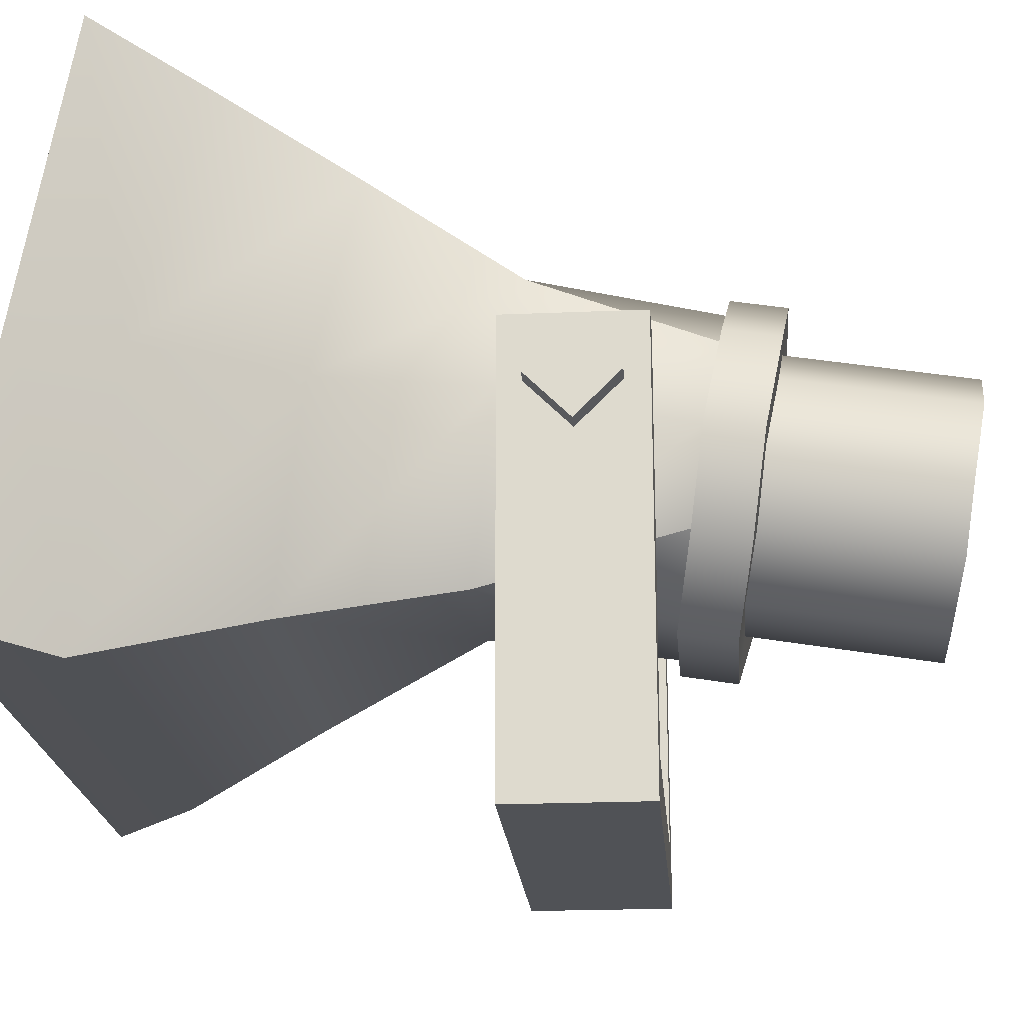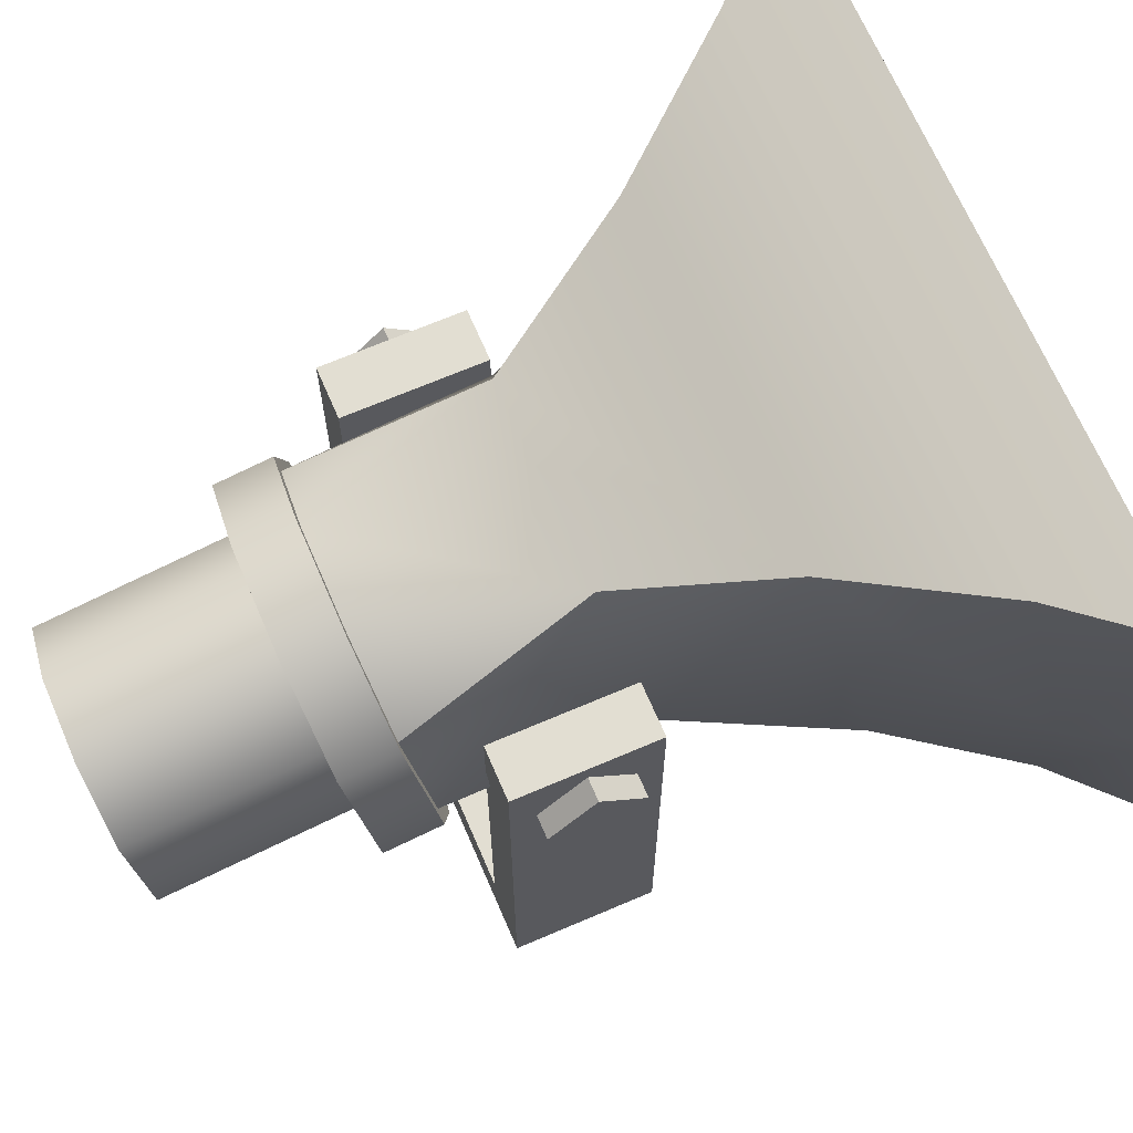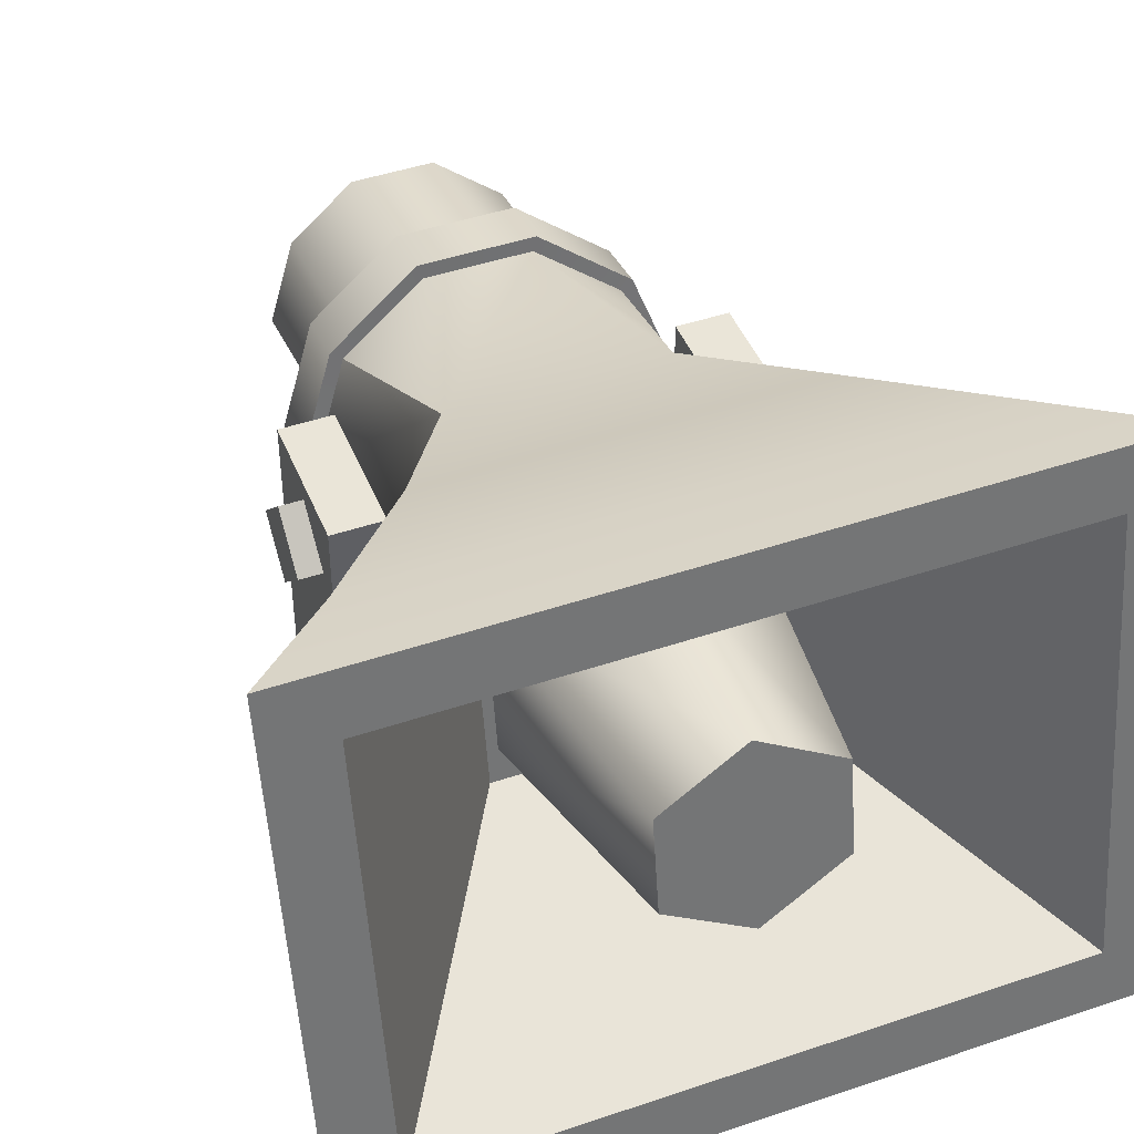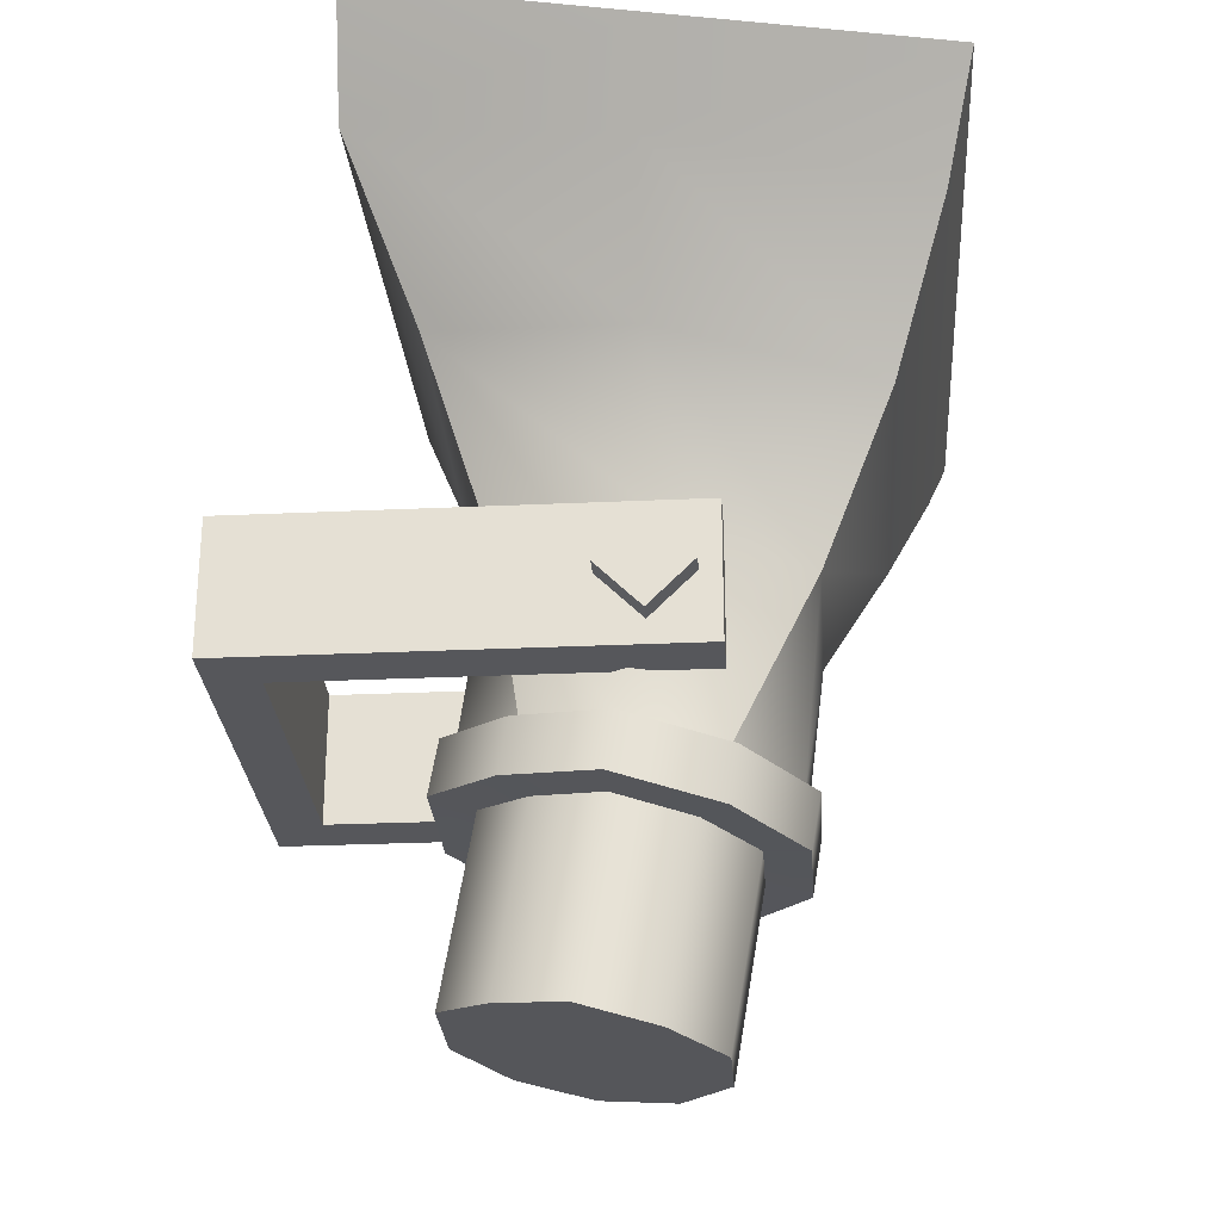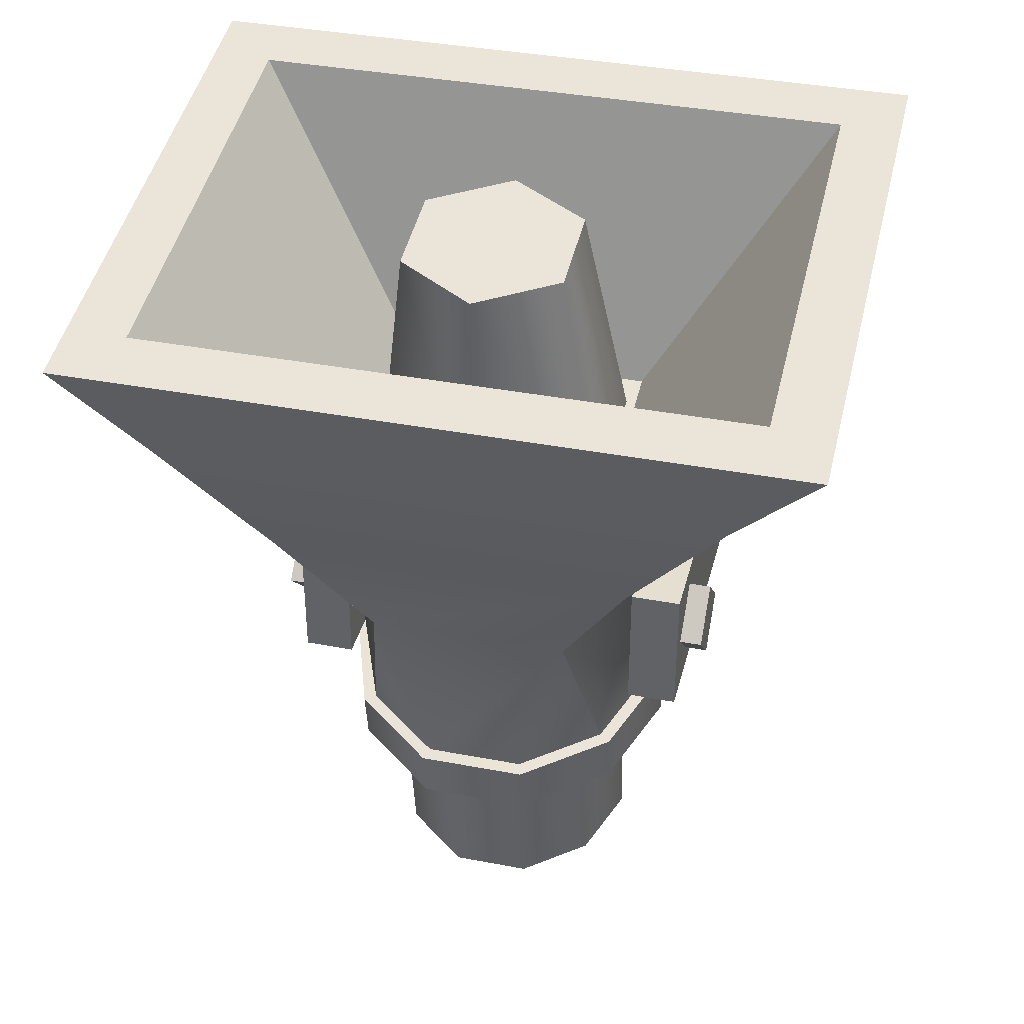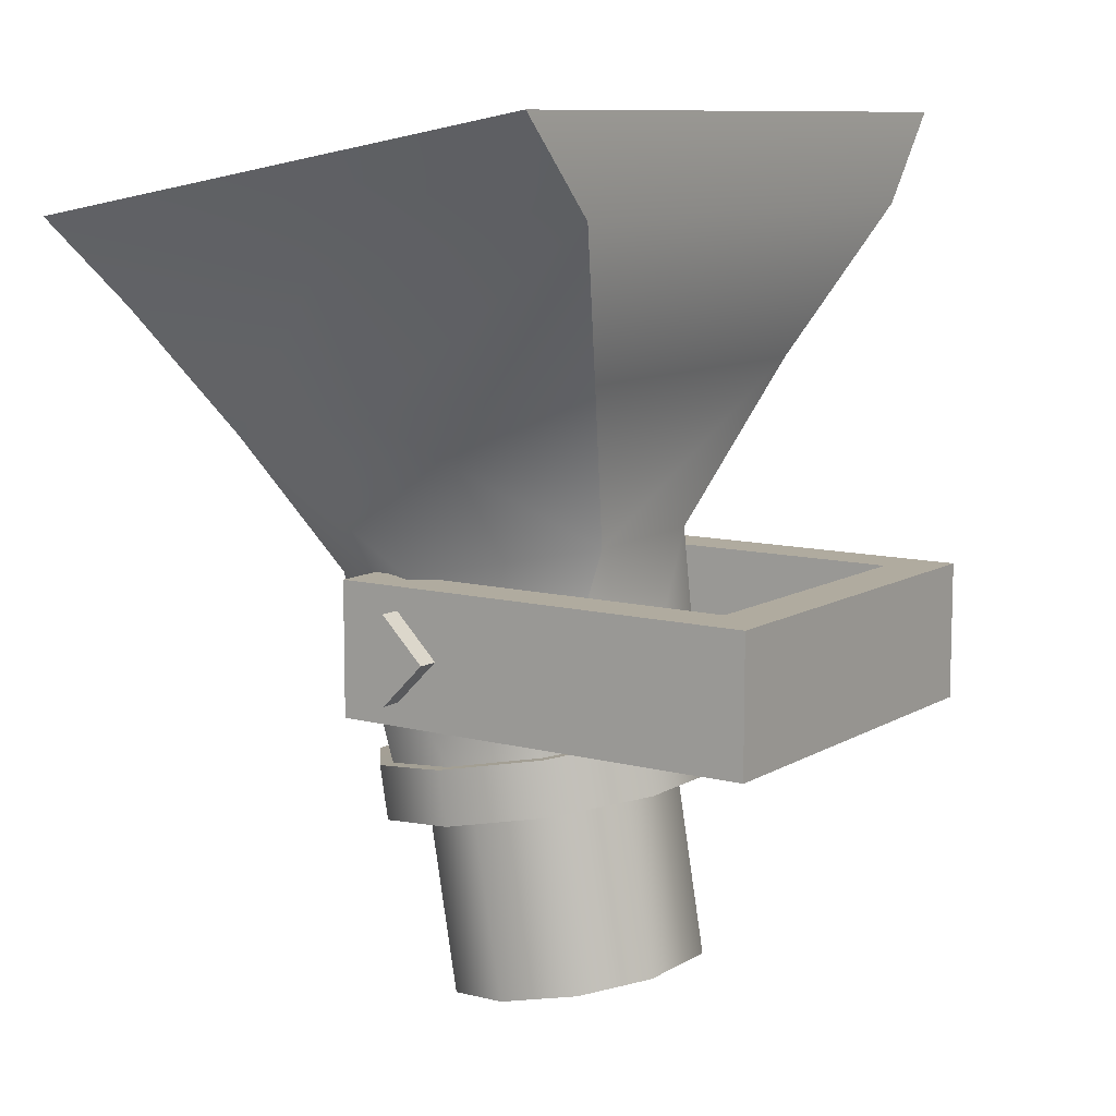
<metadata>
{"format":"obj","ext":"obj","renderer":"f3d","projection":"perspective","resolution":1024,"background":"white","views":[{"elev":-20.6,"azim":94.6,"up":"+Y"},{"elev":67.9,"azim":-113.3,"up":"+Y"},{"elev":45.2,"azim":-21.4,"up":"+Y"},{"elev":-27.2,"azim":94.1,"up":"+Z"},{"elev":37.3,"azim":-166.2,"up":"+Z"},{"elev":9.7,"azim":-55.8,"up":"+Z"}]}
</metadata>
<code>
o Loudspeaker_Speaker
v 0.5986 0.7092 0.8385
v 0.5986 -0.1444 0.9891
v -0.5984 0.7092 0.8385
v -0.5984 -0.1444 0.9891
v -0.7176 -0.2618 1.01
v -0.7176 0.8266 0.8178
v 0.7178 0.8266 0.8178
v 0.7178 -0.2618 1.01
v -0.2486 0.02961 0.4308
v -0.2486 0.4531 0.3561
v 0.2486 0.4531 0.3561
v 0.2486 0.02961 0.4308
v 0.3498 0.1946 -0.2217
v 0.1072 0.5297 -0.2755
v 0.278 0.3959 -0.2585
v -0.1286 -0.1235 -0.1644
v 0.2753 0.01257 -0.194
v 0.1284 -0.1235 -0.1644
v -0.2738 0.4011 -0.2591
v -0.1076 0.5296 -0.2755
v -0.2754 0.0124 -0.1939
v -0.3482 0.2016 -0.2248
v -0.4885 0.2569 0.4565
v -0.3442 -0.1504 0.5283
v -0.5278 -0.2557 0.825
v 0.4538 0.2534 0.4571
v 0.3512 0.6811 0.3817
v 0.5494 0.7786 0.6426
v -0.3512 0.6811 0.3817
v -0.5488 0.7786 0.6426
v 0.3442 -0.1504 0.5283
v 0.5494 -0.2762 0.8286
v -0.3195 0.2018 -0.2246
v -0.254 0.02803 -0.196
v -0.09908 0.5028 -0.2715
v -0.2519 0.3853 -0.256
v 0.1177 -0.09608 -0.1696
v 0.2539 0.02791 -0.196
v -0.1178 -0.09608 -0.1696
v 0.2558 0.3808 -0.2555
v 0.09901 0.5028 -0.2715
v 0.321 0.1955 -0.2219
v -0.0789 0.4286 -0.3697
v -0.2035 0.04128 -0.3102
v -0.2589 0.1836 -0.3332
v -0.2032 0.3319 -0.3587
v -0.09571 -0.05943 -0.2867
v 0.09565 -0.05943 -0.2868
v 0.07843 0.4287 -0.3698
v 0.207 0.3274 -0.3584
v 0.2606 0.1781 -0.3305
v 0.2043 0.04206 -0.3105
v -0 0.4849 0.3505
v -0.2292 0.3546 0.3735
v -0.2292 0.09397 0.4194
v 0 -0.03634 0.4424
v 0.2292 0.09397 0.4194
v 0.2292 0.3546 0.3735
v 0 0.4947 0.8703
v -0.1593 0.4041 0.8863
v -0.1593 0.2229 0.9183
v 0 0.1323 0.9342
v 0.1593 0.2229 0.9183
v 0.1593 0.4041 0.8863
v -0.1073 0.5113 -0.3838
v -0.2736 0.3828 -0.3674
v 0.1282 -0.142 -0.2727
v -0.1283 -0.142 -0.2727
v 0.2781 0.3776 -0.3669
v 0.1071 0.5113 -0.3838
v -0.2752 -0.006111 -0.3022
v 0.2754 -0.005906 -0.3023
v 0.3499 0.1763 -0.3301
v -0.3481 0.1832 -0.3332
v -0.07831 0.3672 -0.7317
v -0.2027 0.2706 -0.7207
v 0.09557 -0.1211 -0.6487
v -0.09501 -0.1211 -0.6486
v 0.2072 0.2661 -0.7204
v 0.07846 0.3673 -0.7318
v -0.2031 -0.02038 -0.6721
v 0.2046 -0.01954 -0.6725
v 0.261 0.1167 -0.6924
v -0.2585 0.1221 -0.6951
v -0.1989 0.546 0.1026
v -0.3407 0.2812 0.1399
v 0.1993 0.5438 0.09804
v 0.3265 0.2778 0.1449
v 0.1482 -0.03768 0.2006
v -0.1493 -0.03846 0.1961
v 0.4073 0.2509 -0.08812
v 0.4073 0.3389 -0.00011
v 0.4073 0.2509 0.0879
v 0.4073 0.1629 -0.00011
v 0.4512 0.3389 -0.00011
v 0.4512 0.2509 -0.08812
v 0.4512 0.2509 0.0879
v 0.4512 0.1629 -0.00011
v -0.4073 0.2509 -0.08812
v -0.4073 0.3389 -0.00011
v -0.4073 0.2509 0.0879
v -0.4073 0.1629 -0.00011
v -0.4512 0.3389 -0.00011
v -0.4512 0.2509 -0.08812
v -0.4512 0.2509 0.0879
v -0.4512 0.1629 -0.00011
v 0.7178 0.2824 0.9138
v 0.5986 0.2824 0.9138
v -0.5984 0.2824 0.9138
v -0.7176 0.2824 0.9138
v -0.2486 0.2413 0.3934
v 0.2486 0.2413 0.3934
v 0.6237 0.2505 0.7357
v -0.6127 0.2622 0.7337
v -0.4073 -0.4997 0.1344
v -0.4073 0.379 0.1344
v -0.4073 -0.4997 -0.1346
v -0.4073 0.379 -0.1346
v 0.4073 -0.4997 0.1344
v 0.4073 0.379 0.1344
v 0.4073 -0.4997 -0.1346
v 0.4073 0.379 -0.1346
v -0.3073 -0.3997 0.1344
v -0.3073 0.379 0.1344
v -0.3073 -0.3997 -0.1346
v -0.3073 0.379 -0.1346
v 0.3073 -0.3997 0.1344
v 0.3073 0.379 0.1344
v 0.3073 -0.3997 -0.1346
v 0.3073 0.379 -0.1346
f 108 1 11 112
f 110 114 25 5
f 24 31 32 25
f 87 85 29 27
f 107 8 32 113
f 1 3 10 11
f 112 11 10 111
f 4 2 12 9
f 34 90 86 33
f 8 5 25 32
f 90 89 31 24
f 12 112 111 9
f 3 109 111 10
f 85 35 36
f 85 36 33 86
f 89 37 38
f 89 38 42 88
f 90 24 23 86
f 87 27 26 88
f 39 90 34
f 7 28 30 6
f 27 29 30 28
f 53 59 64 58
f 57 63 62 56
f 55 61 60 54
f 58 64 63 57
f 56 62 61 55
f 54 60 59 53
f 60 61 62 63 64 59
f 40 87 88 42
f 41 87 40
f 29 85 86 23
f 41 35 85 87
f 31 89 88 26
f 39 37 89 90
f 109 4 9 111
f 7 107 113 28
f 6 30 114 110
f 2 108 112 12
f 27 28 113 26
f 26 113 32 31
f 29 23 114 30
f 23 24 25 114
f 109 3 6 110
f 3 1 7 6
f 2 4 5 8
f 108 2 8 107
f 14 15 69 70
f 39 34 21 16
f 17 18 67 72
f 36 35 20 19
f 41 40 15 14
f 37 39 16 18
f 35 41 14 20
f 38 37 18 17
f 40 42 13 15
f 42 38 17 13
f 34 33 22 21
f 18 16 68 67
f 22 19 66 74
f 21 22 74 71
f 20 14 70 65
f 19 20 65 66
f 13 17 72 73
f 16 21 71 68
f 15 13 73 69
f 33 36 19 22
f 43 46 66 65
f 47 48 67 68
f 50 49 70 69
f 44 47 68 71
f 52 51 73 72
f 48 52 72 67
f 45 44 71 74
f 46 45 74 66
f 49 43 65 70
f 51 50 69 73
f 92 91 94 93
f 95 97 98 96
f 94 91 96 98
f 92 93 97 95
f 93 94 98 97
f 91 92 95 96
f 100 101 102 99
f 103 104 106 105
f 102 106 104 99
f 100 103 105 101
f 101 105 106 102
f 99 104 103 100
f 1 108 107 7
f 4 109 110 5
f 51 52 82 83
f 84 76 75 80 79 83 82 77 78 81
f 48 47 78 77
f 43 49 80 75
f 52 48 77 82
f 49 50 79 80
f 50 51 83 79
f 44 45 84 81
f 47 44 81 78
f 46 43 75 76
f 45 46 76 84
f 115 116 118 117
f 121 122 120 119
f 117 121 119 115
f 123 125 126 124
f 129 127 128 130
f 125 123 127 129
f 116 115 123 124
f 118 116 124 126
f 117 118 126 125
f 121 117 125 129
f 122 121 129 130
f 120 122 130 128
f 119 120 128 127
f 115 119 127 123
l 23 26

</code>
